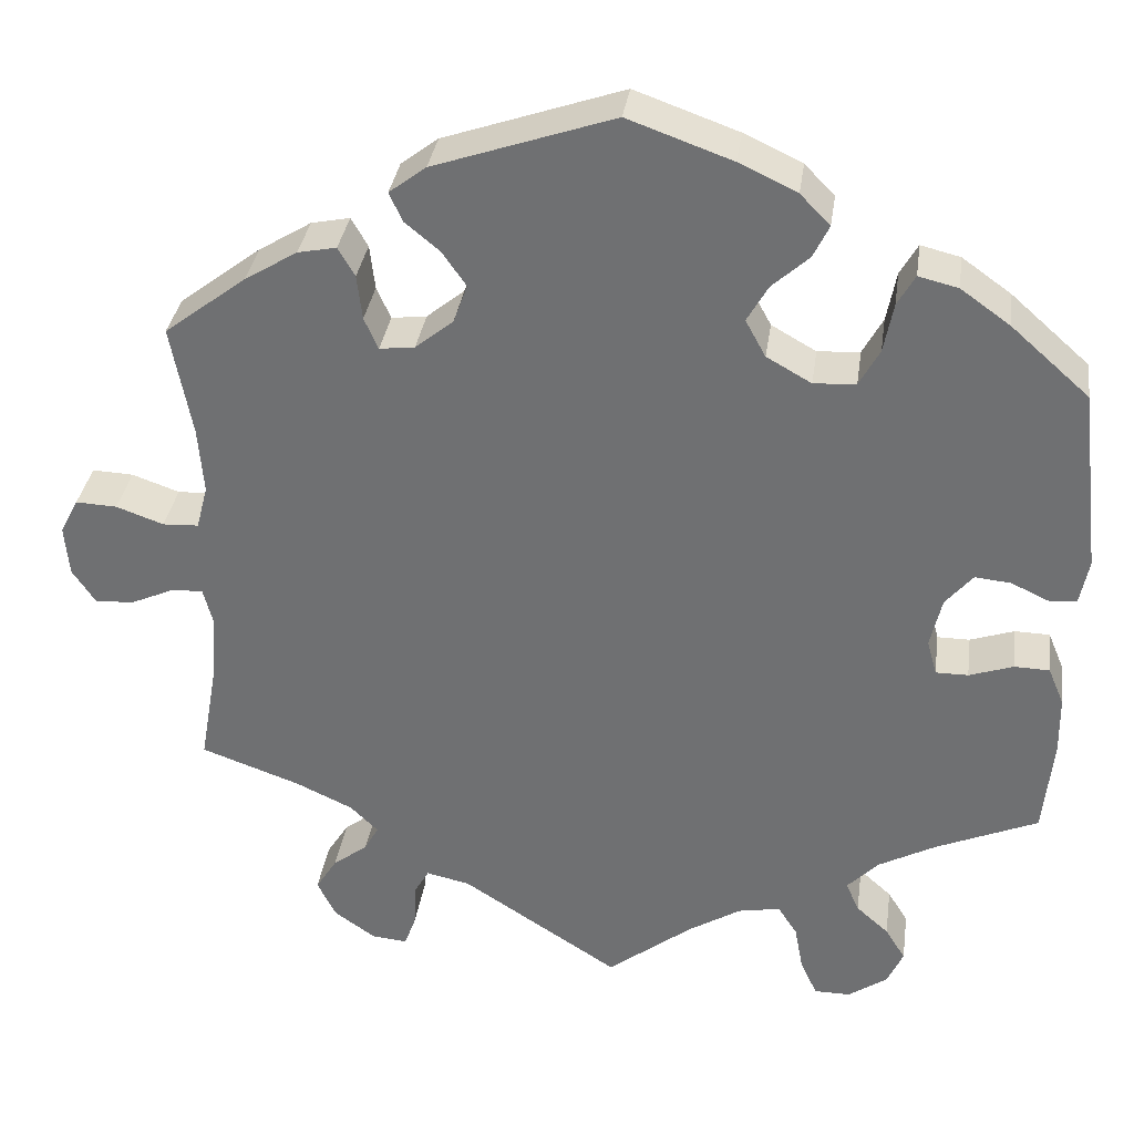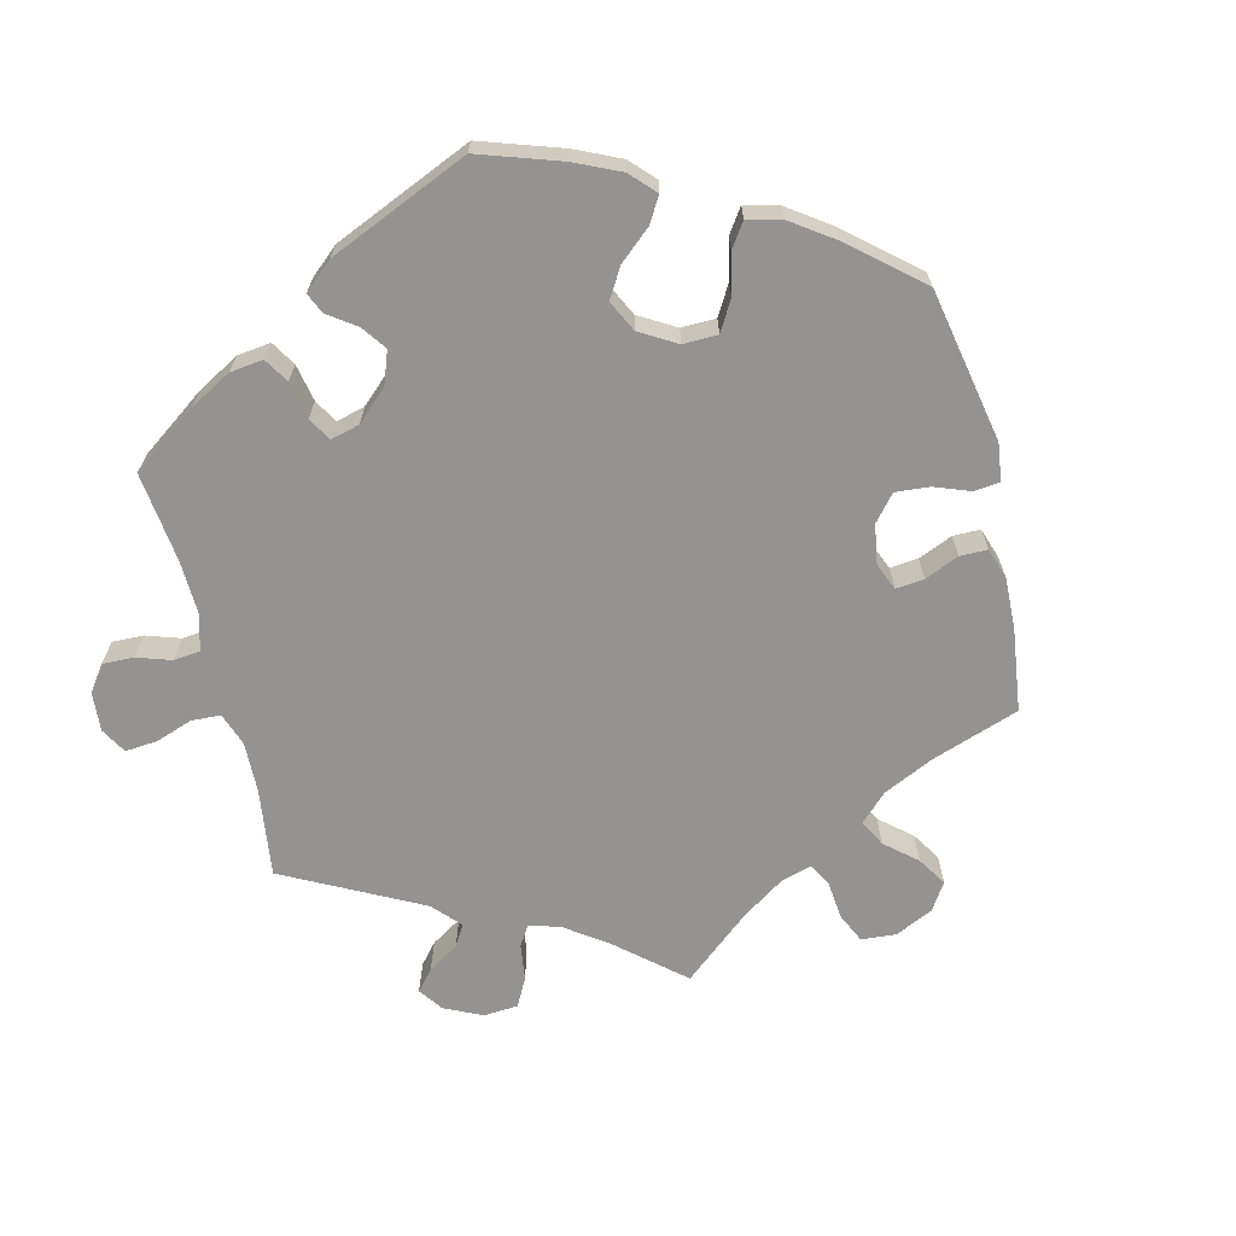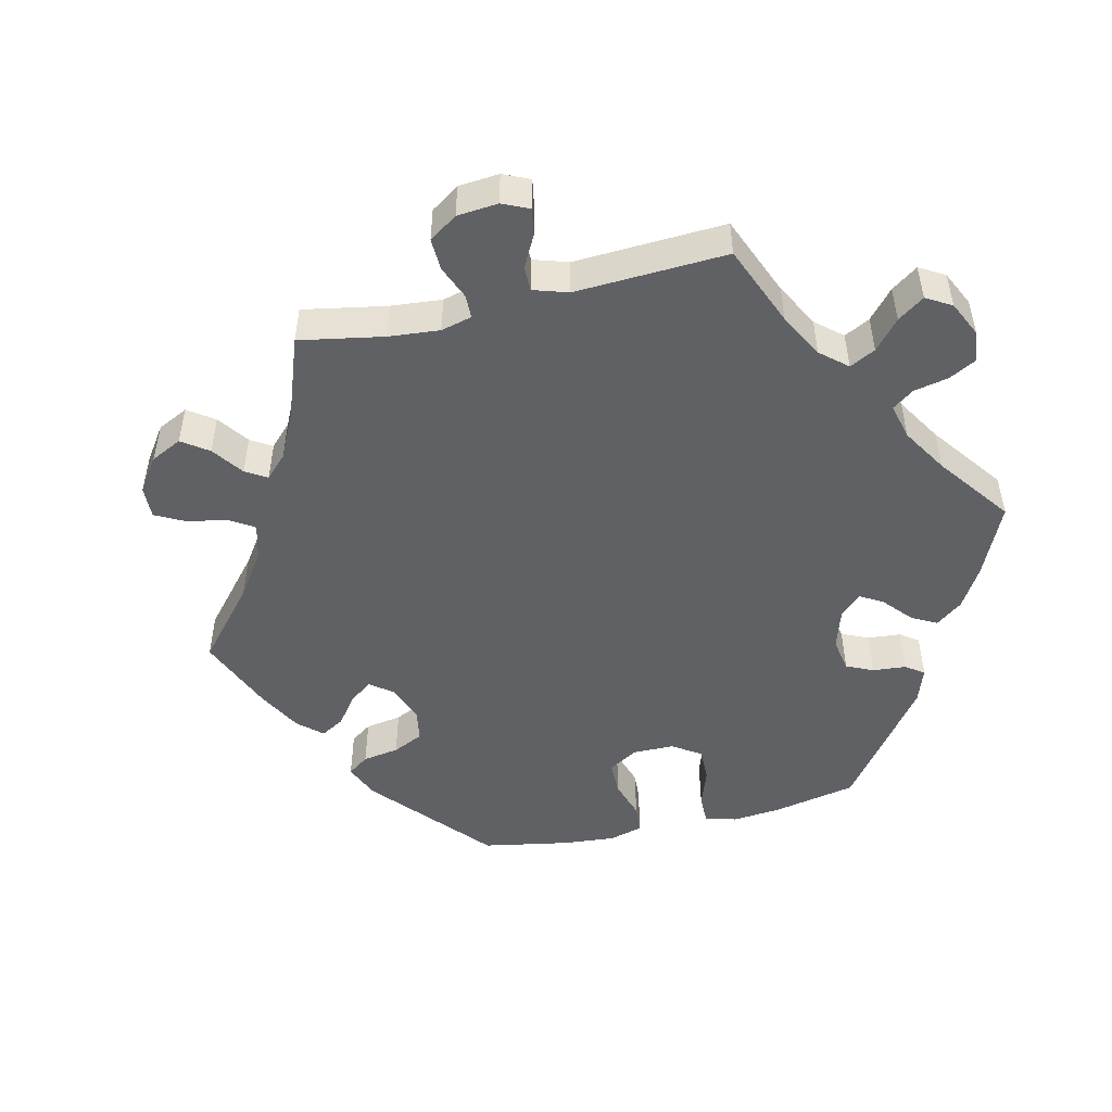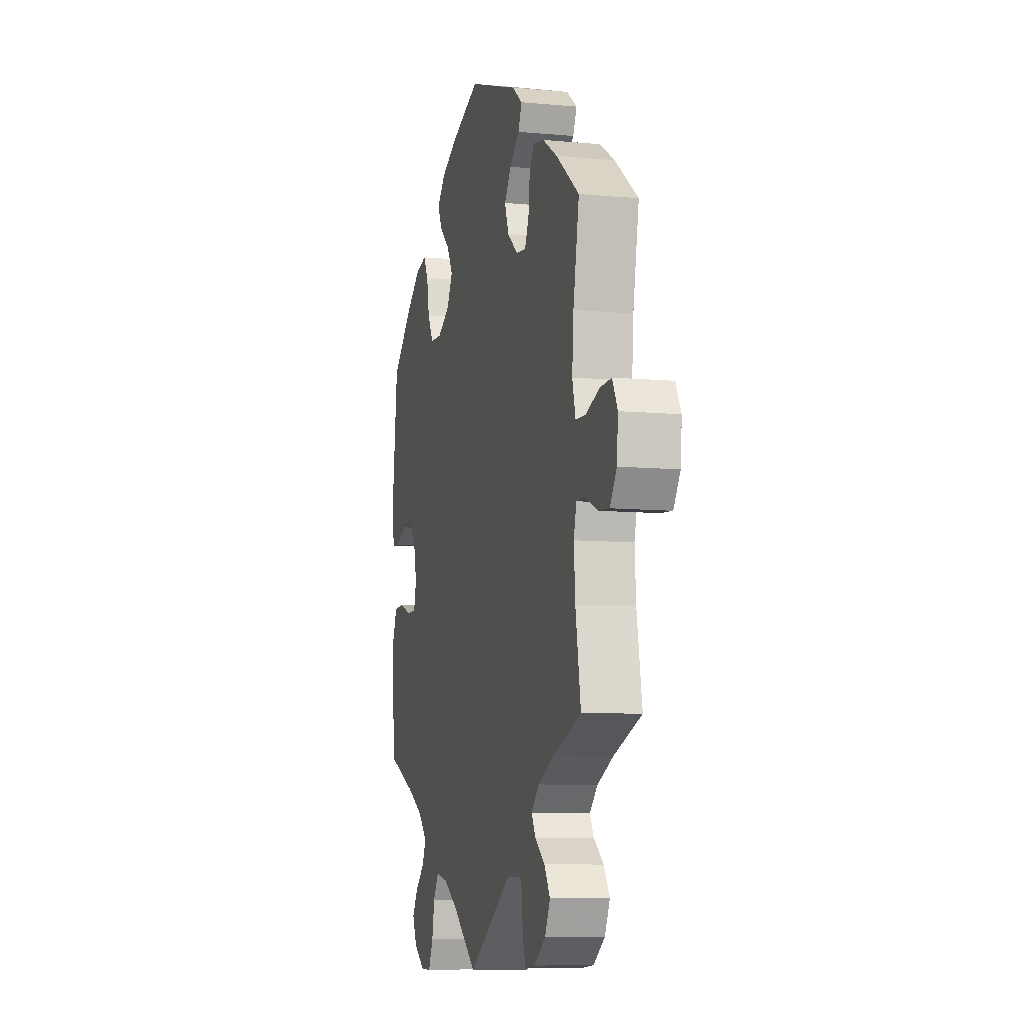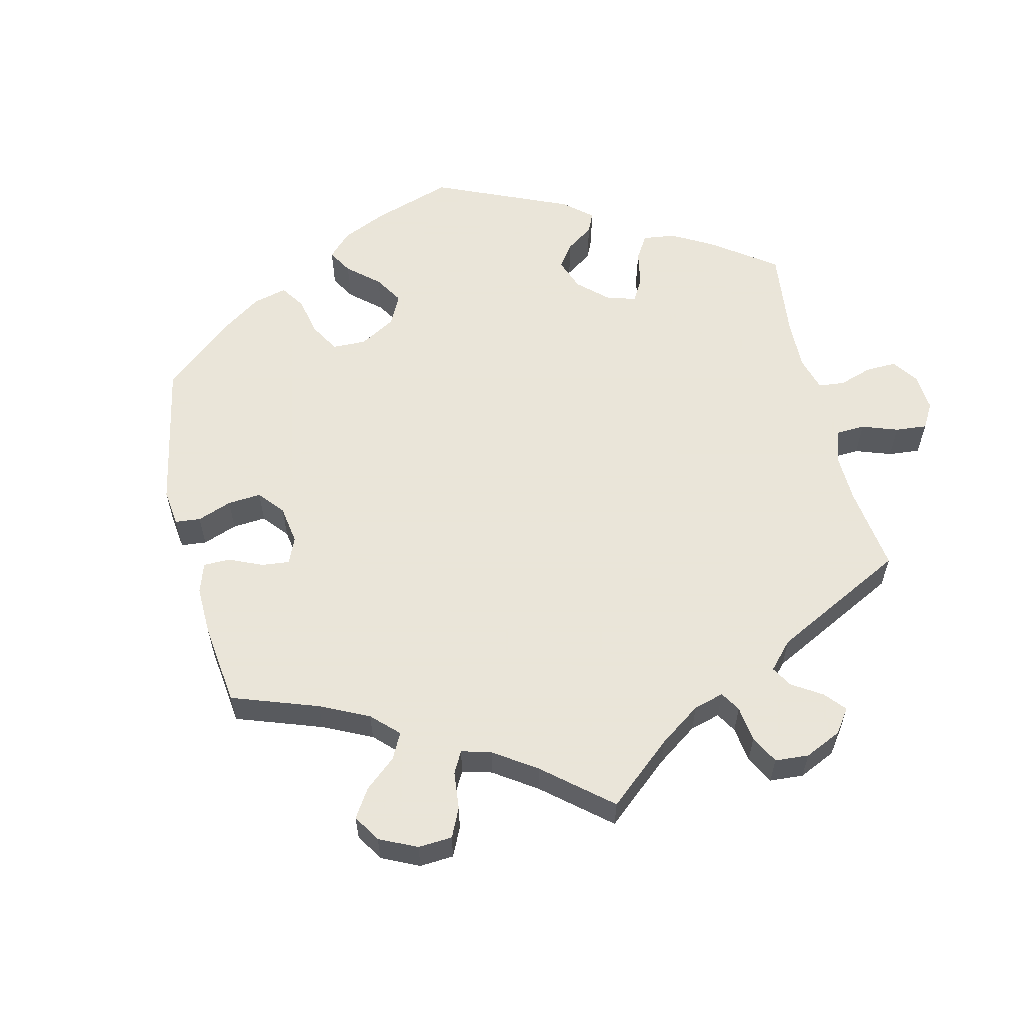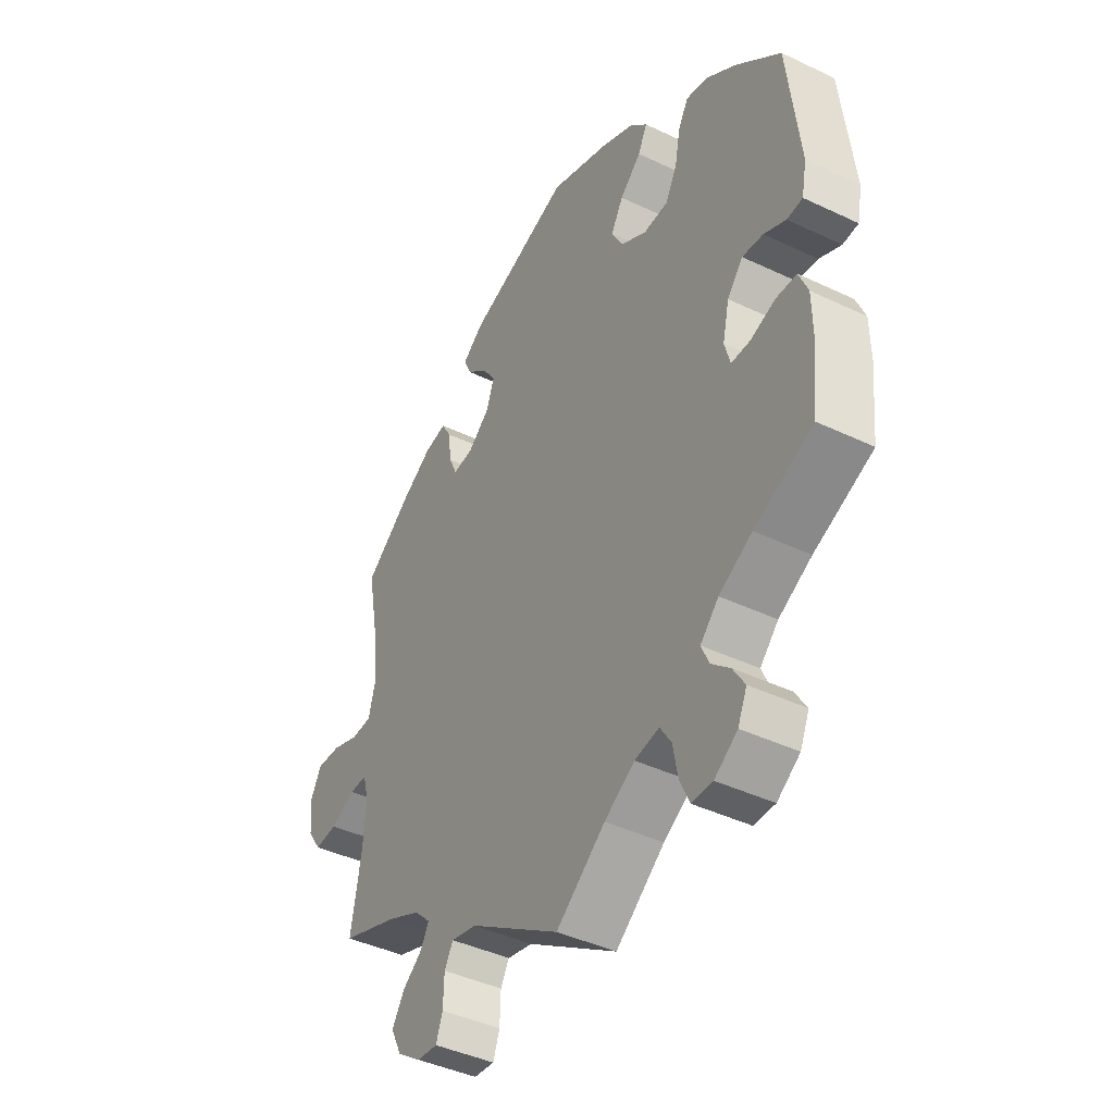
<metadata>
{"format":"obj","ext":"obj","renderer":"f3d","projection":"perspective","resolution":1024,"background":"white","views":[{"elev":34.0,"azim":-171.9,"up":"+Z"},{"elev":-66.8,"azim":-46.3,"up":"+Y"},{"elev":-49.2,"azim":163.3,"up":"+Y"},{"elev":-8.6,"azim":75.7,"up":"+Z"},{"elev":58.6,"azim":106.7,"up":"+Y"},{"elev":-42.3,"azim":-119.7,"up":"+Z"}]}
</metadata>
<code>
v 0.388 0.07 -0.329
v 0.323 0.07 -0.359
v 0.291 0.07 -0.39
v 0.307 0.07 -0.419
v 0.347 0.07 -0.45
v 0.371 0.07 -0.488
v 0.35 0.07 -0.531
v 0.303 0.07 -0.564
v 0.262 0.07 -0.568
v 0.249 0.07 -0.532
v 0.247 0.07 -0.482
v 0.23 0.07 -0.452
v 0.18 0.07 -0.463
v 0.001 0.07 -0.578
v -0.096 0.07 -0.503
v -0.156 0.07 -0.466
v -0.204 0.07 -0.457
v -0.226 0.07 -0.491
v -0.236 0.07 -0.544
v -0.255 0.07 -0.585
v -0.296 0.07 -0.585
v -0.341 0.07 -0.554
v -0.359 0.07 -0.514
v -0.336 0.07 -0.477
v -0.299 0.07 -0.444
v -0.284 0.07 -0.41
v -0.32 0.07 -0.373
v -0.385 0.07 -0.338
v -0.501 0.07 -0.288
v -0.512 0.07 -0.177
v -0.511 0.07 -0.111
v -0.493 0.07 -0.068
v -0.453 0.07 -0.067
v -0.403 0.07 -0.084
v -0.366 0.07 -0.084
v -0.355 0.07 -0.044
v -0.368 0.07 0.013
v -0.399 0.07 0.05
v -0.44 0.07 0.046
v -0.483 0.07 0.026
v -0.514 0.07 0.029
v -0.524 0.07 0.08
v -0.5 0.07 0.289
v -0.411 0.07 0.368
v -0.355 0.07 0.408
v -0.31 0.07 0.419
v -0.29 0.07 0.384
v -0.279 0.07 0.327
v -0.256 0.07 0.285
v -0.208 0.07 0.282
v -0.157 0.07 0.311
v -0.134 0.07 0.353
v -0.158 0.07 0.395
v -0.2 0.07 0.433
v -0.218 0.07 0.47
v -0.184 0.07 0.505
v -0.118 0.07 0.536
v 0 0.07 0.578
v 0.204 0.07 0.508
v 0.246 0.07 0.476
v 0.231 0.07 0.443
v 0.191 0.07 0.41
v 0.164 0.07 0.371
v 0.18 0.07 0.327
v 0.223 0.07 0.292
v 0.263 0.07 0.287
v 0.279 0.07 0.323
v 0.285 0.07 0.374
v 0.304 0.07 0.407
v 0.348 0.07 0.398
v 0.408 0.07 0.361
v 0.501 0.07 0.29
v 0.477 0.07 0.163
v 0.471 0.07 0.087
v 0.484 0.07 0.037
v 0.525 0.07 0.035
v 0.579 0.07 0.054
v 0.626 0.07 0.056
v 0.647 0.07 0.016
v 0.642 0.07 -0.042
v 0.615 0.07 -0.082
v 0.57 0.07 -0.078
v 0.521 0.07 -0.056
v 0.486 0.07 -0.055
v 0.475 0.07 -0.097
v 0.48 0.07 -0.169
v 0.501 0.07 -0.289
v 0.388 0 -0.329
v 0.323 0 -0.359
v 0.291 0 -0.39
v 0.307 0 -0.419
v 0.347 0 -0.45
v 0.371 0 -0.488
v 0.35 0 -0.531
v 0.303 0 -0.564
v 0.262 0 -0.568
v 0.249 0 -0.532
v 0.247 0 -0.482
v 0.23 0 -0.452
v 0.18 0 -0.463
v 0.001 0 -0.578
v -0.096 0 -0.503
v -0.156 0 -0.466
v -0.204 0 -0.457
v -0.226 0 -0.491
v -0.236 0 -0.544
v -0.255 0 -0.585
v -0.296 0 -0.585
v -0.341 0 -0.554
v -0.359 0 -0.514
v -0.336 0 -0.477
v -0.299 0 -0.444
v -0.284 0 -0.41
v -0.32 0 -0.373
v -0.385 0 -0.338
v -0.501 0 -0.288
v -0.512 0 -0.177
v -0.511 0 -0.111
v -0.493 0 -0.068
v -0.453 0 -0.067
v -0.403 0 -0.084
v -0.366 0 -0.084
v -0.355 0 -0.044
v -0.368 0 0.013
v -0.399 0 0.05
v -0.44 0 0.046
v -0.483 0 0.026
v -0.514 0 0.029
v -0.524 0 0.08
v -0.5 0 0.289
v -0.411 0 0.368
v -0.355 0 0.408
v -0.31 0 0.419
v -0.29 0 0.384
v -0.279 0 0.327
v -0.256 0 0.285
v -0.208 0 0.282
v -0.157 0 0.311
v -0.134 0 0.353
v -0.158 0 0.395
v -0.2 0 0.433
v -0.218 0 0.47
v -0.184 0 0.505
v -0.118 0 0.536
v 0 0 0.578
v 0.204 0 0.508
v 0.246 0 0.476
v 0.231 0 0.443
v 0.191 0 0.41
v 0.164 0 0.371
v 0.18 0 0.327
v 0.223 0 0.292
v 0.263 0 0.287
v 0.279 0 0.323
v 0.285 0 0.374
v 0.304 0 0.407
v 0.348 0 0.398
v 0.408 0 0.361
v 0.501 0 0.29
v 0.477 0 0.163
v 0.471 0 0.087
v 0.484 0 0.037
v 0.525 0 0.035
v 0.579 0 0.054
v 0.626 0 0.056
v 0.647 0 0.016
v 0.642 0 -0.042
v 0.615 0 -0.082
v 0.57 0 -0.078
v 0.521 0 -0.056
v 0.486 0 -0.055
v 0.475 0 -0.097
v 0.48 0 -0.169
v 0.501 0 -0.289
f 86 87 1
f 85 86 1 2
f 84 85 2 3
f 80 81 82 83
f 80 83 84
f 79 80 84
f 76 77 78 79
f 75 76 79 84
f 74 75 84 3
f 70 71 72 73
f 70 73 74 3
f 67 68 69 70
f 66 67 70 3
f 59 60 61 62
f 59 62 63
f 58 59 63
f 57 58 63 64
f 53 54 55 56
f 52 53 56 57
f 45 46 47 48
f 45 48 49
f 44 45 49
f 43 44 49
f 42 43 49 50
f 39 40 41 42
f 38 39 42 50
f 31 32 33 34
f 31 34 35
f 28 29 30 31
f 27 28 31 35
f 26 27 35 36
f 22 23 24 25
f 22 25 26
f 21 22 26
f 18 19 20 21
f 17 18 21 26
f 16 17 26 36
f 13 14 15
f 12 13 15 16
f 8 9 10 11
f 8 11 12
f 7 8 12
f 4 5 6 7
f 3 4 7 12
f 65 66 3 12
f 52 57 64 65
f 51 52 65 12
f 37 38 50 51
f 36 37 51
f 12 16 36 51
f 88 174 173
f 89 88 173 172
f 90 89 172 171
f 170 169 168 167
f 171 170 167
f 171 167 166
f 166 165 164 163
f 171 166 163 162
f 90 171 162 161
f 160 159 158 157
f 90 161 160 157
f 157 156 155 154
f 90 157 154 153
f 149 148 147 146
f 150 149 146
f 150 146 145
f 151 150 145 144
f 143 142 141 140
f 144 143 140 139
f 135 134 133 132
f 136 135 132
f 136 132 131
f 136 131 130
f 137 136 130 129
f 129 128 127 126
f 137 129 126 125
f 121 120 119 118
f 122 121 118
f 118 117 116 115
f 122 118 115 114
f 123 122 114 113
f 112 111 110 109
f 113 112 109
f 113 109 108
f 108 107 106 105
f 113 108 105 104
f 123 113 104 103
f 102 101 100
f 103 102 100 99
f 98 97 96 95
f 99 98 95
f 99 95 94
f 94 93 92 91
f 99 94 91 90
f 99 90 153 152
f 152 151 144 139
f 99 152 139 138
f 138 137 125 124
f 138 124 123
f 138 123 103 99
f 1 88 89 2
f 2 89 90 3
f 3 90 91 4
f 4 91 92 5
f 5 92 93 6
f 6 93 94 7
f 7 94 95 8
f 8 95 96 9
f 9 96 97 10
f 10 97 98 11
f 11 98 99 12
f 12 99 100 13
f 13 100 101 14
f 14 101 102 15
f 15 102 103 16
f 16 103 104 17
f 17 104 105 18
f 18 105 106 19
f 19 106 107 20
f 20 107 108 21
f 21 108 109 22
f 22 109 110 23
f 23 110 111 24
f 24 111 112 25
f 25 112 113 26
f 26 113 114 27
f 27 114 115 28
f 28 115 116 29
f 29 116 117 30
f 30 117 118 31
f 31 118 119 32
f 32 119 120 33
f 33 120 121 34
f 34 121 122 35
f 35 122 123 36
f 36 123 124 37
f 37 124 125 38
f 38 125 126 39
f 39 126 127 40
f 40 127 128 41
f 41 128 129 42
f 42 129 130 43
f 43 130 131 44
f 44 131 132 45
f 45 132 133 46
f 46 133 134 47
f 47 134 135 48
f 48 135 136 49
f 49 136 137 50
f 50 137 138 51
f 51 138 139 52
f 52 139 140 53
f 53 140 141 54
f 54 141 142 55
f 55 142 143 56
f 56 143 144 57
f 57 144 145 58
f 58 145 146 59
f 59 146 147 60
f 60 147 148 61
f 61 148 149 62
f 62 149 150 63
f 63 150 151 64
f 64 151 152 65
f 65 152 153 66
f 66 153 154 67
f 67 154 155 68
f 68 155 156 69
f 69 156 157 70
f 70 157 158 71
f 71 158 159 72
f 72 159 160 73
f 73 160 161 74
f 74 161 162 75
f 75 162 163 76
f 76 163 164 77
f 77 164 165 78
f 78 165 166 79
f 79 166 167 80
f 80 167 168 81
f 81 168 169 82
f 82 169 170 83
f 83 170 171 84
f 84 171 172 85
f 85 172 173 86
f 86 173 174 87
f 87 174 88 1

</code>
